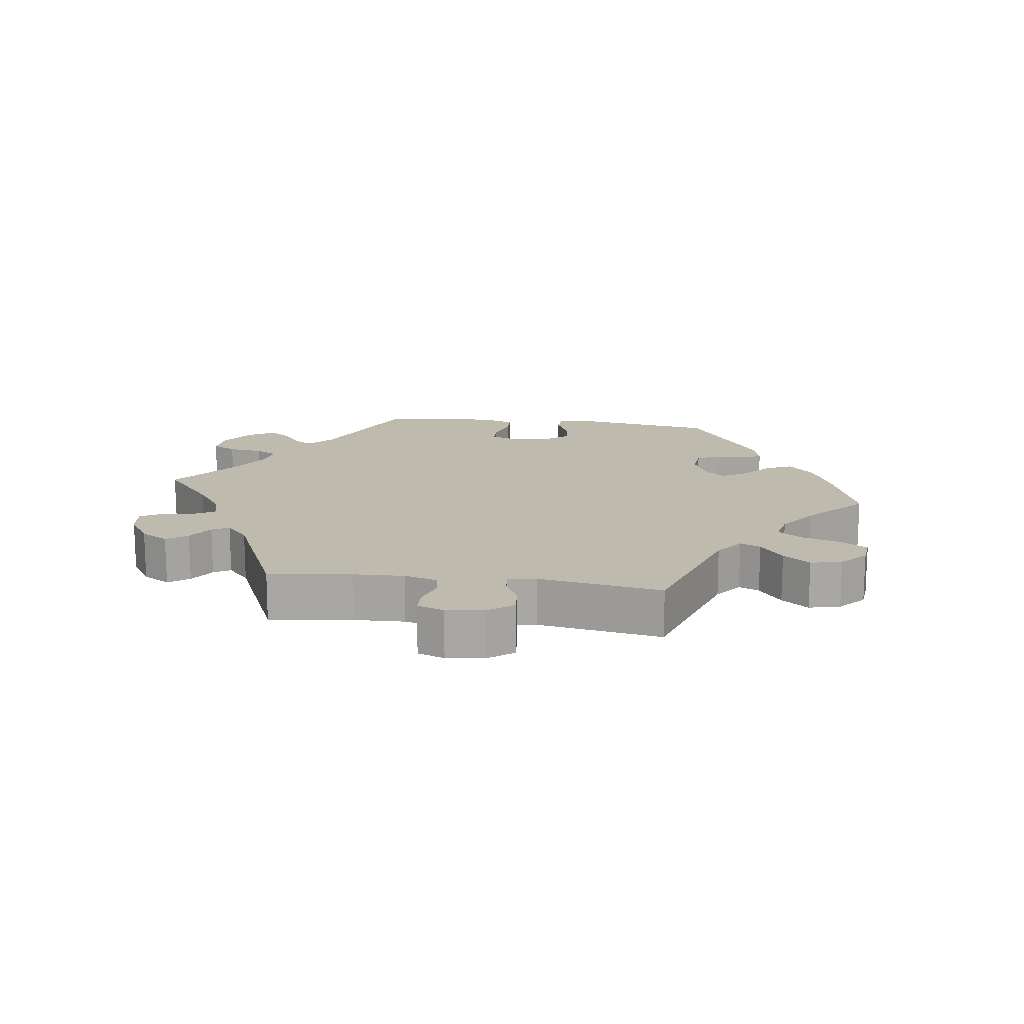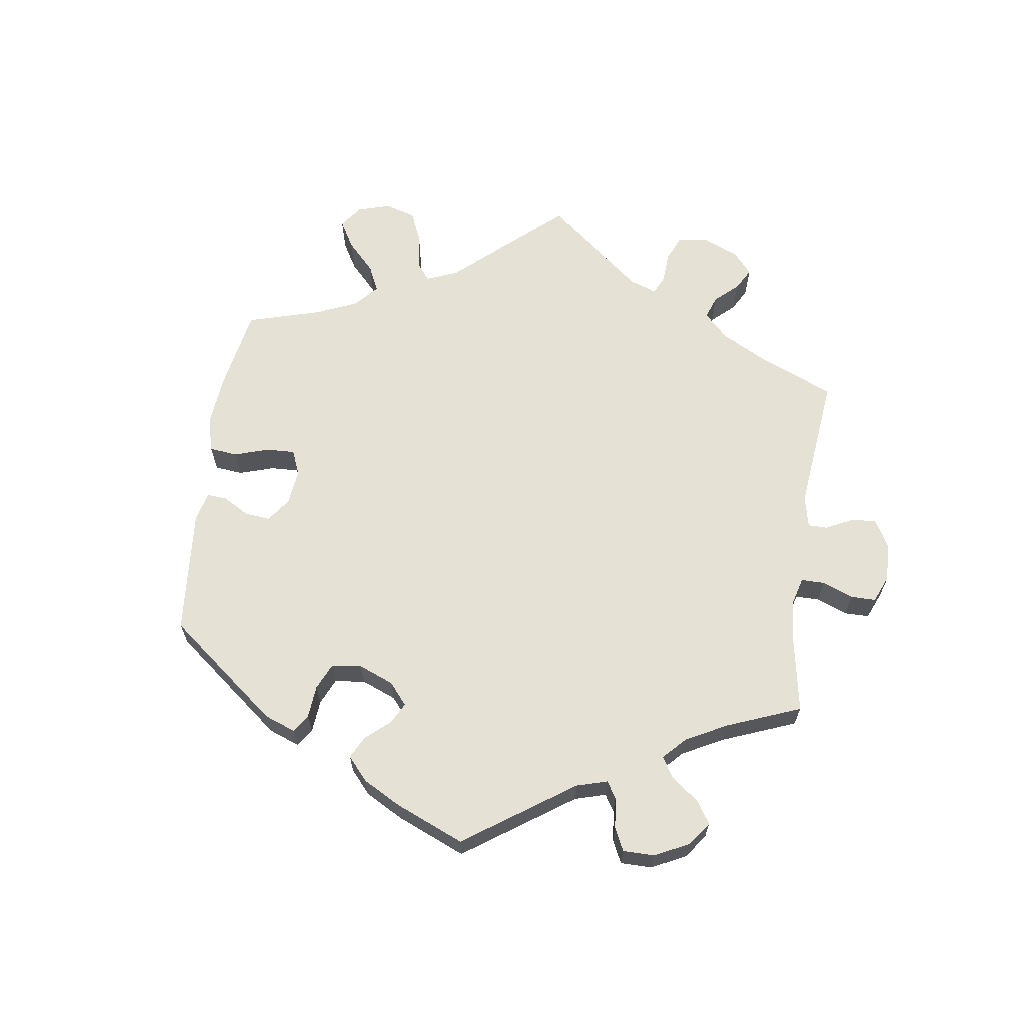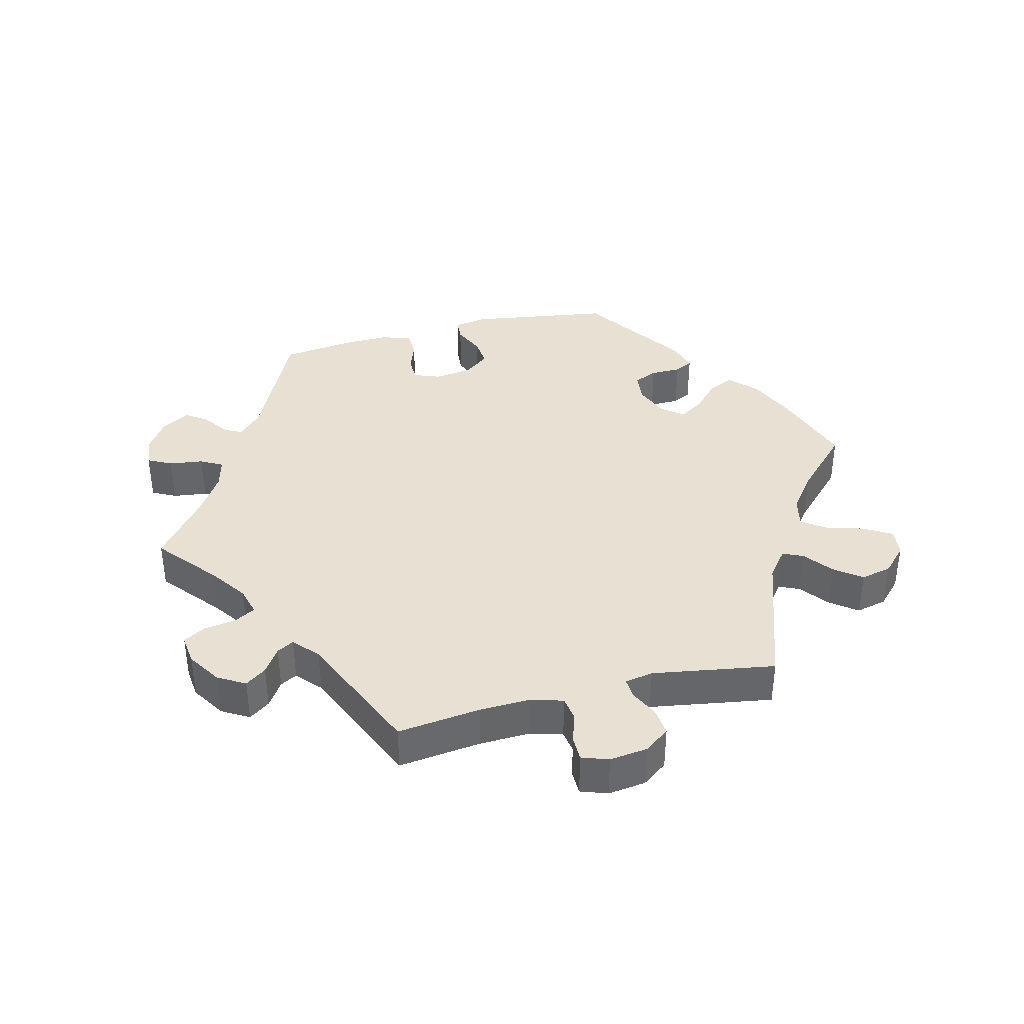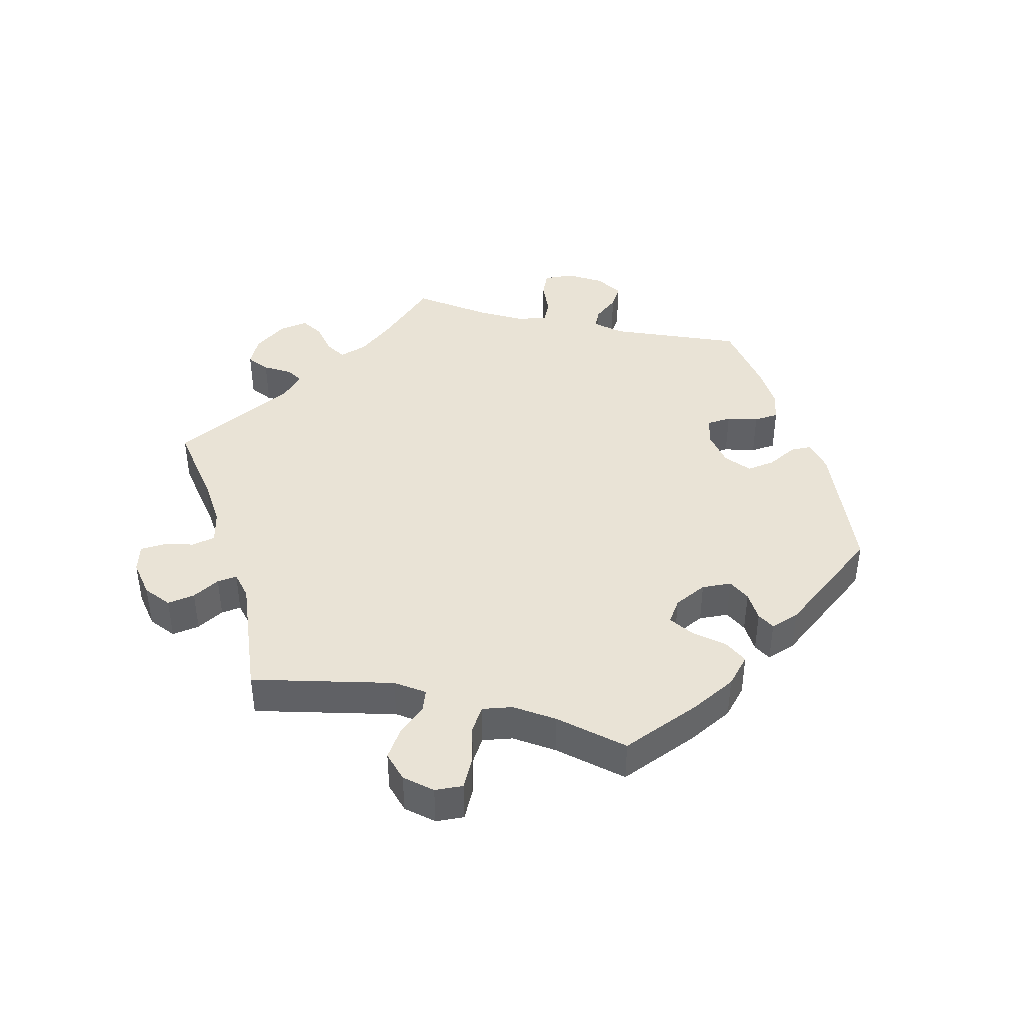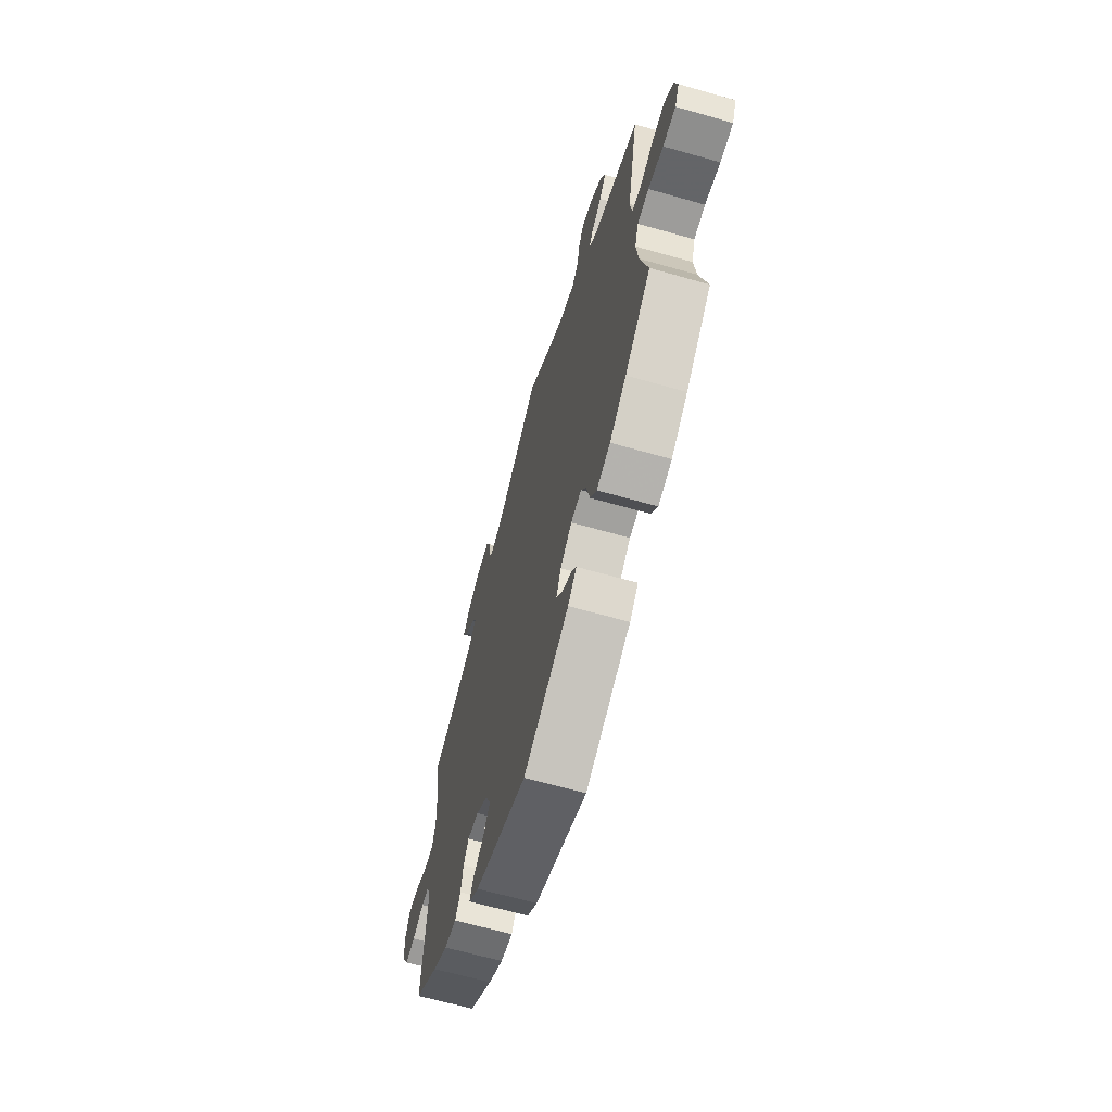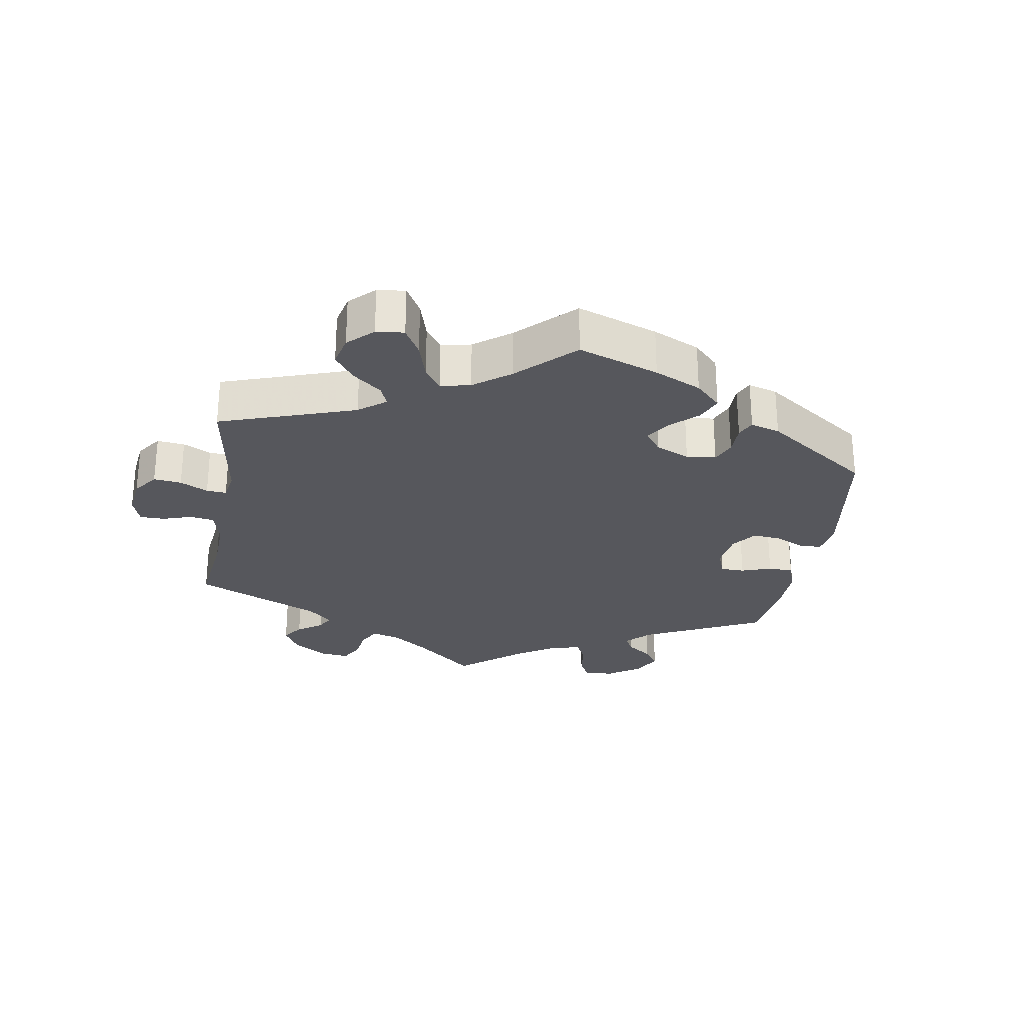
<metadata>
{"format":"obj","ext":"obj","renderer":"f3d","projection":"perspective","resolution":1024,"background":"white","views":[{"elev":15.8,"azim":37.6,"up":"+Y"},{"elev":64.8,"azim":-111.9,"up":"+Y"},{"elev":38.6,"azim":16.1,"up":"+Y"},{"elev":42.1,"azim":103.2,"up":"+Y"},{"elev":-64.9,"azim":74.0,"up":"+Z"},{"elev":-27.5,"azim":110.6,"up":"+Y"}]}
</metadata>
<code>
v -0.393 0.07 0.328
v -0.332 0.07 0.356
v -0.301 0.07 0.387
v -0.319 0.07 0.418
v -0.358 0.07 0.449
v -0.377 0.07 0.482
v -0.35 0.07 0.518
v -0.297 0.07 0.545
v -0.25 0.07 0.545
v -0.234 0.07 0.51
v -0.231 0.07 0.465
v -0.216 0.07 0.44
v -0.169 0.07 0.455
v -0.001 0.07 0.578
v 0.1 0.07 0.502
v 0.164 0.07 0.462
v 0.214 0.07 0.449
v 0.237 0.07 0.477
v 0.247 0.07 0.523
v 0.266 0.07 0.555
v 0.308 0.07 0.547
v 0.354 0.07 0.512
v 0.373 0.07 0.469
v 0.348 0.07 0.435
v 0.309 0.07 0.409
v 0.292 0.07 0.384
v 0.325 0.07 0.356
v 0.5 0.07 0.289
v 0.457 0.07 0.076
v 0.464 0.07 0.025
v 0.497 0.07 0.021
v 0.548 0.07 0.041
v 0.598 0.07 0.047
v 0.633 0.07 0.014
v 0.645 0.07 -0.036
v 0.628 0.07 -0.075
v 0.579 0.07 -0.075
v 0.521 0.07 -0.061
v 0.478 0.07 -0.065
v 0.464 0.07 -0.109
v 0.472 0.07 -0.177
v 0.5 0.07 -0.289
v 0.402 0.07 -0.373
v 0.339 0.07 -0.418
v 0.287 0.07 -0.432
v 0.262 0.07 -0.398
v 0.25 0.07 -0.344
v 0.23 0.07 -0.306
v 0.19 0.07 -0.311
v 0.146 0.07 -0.344
v 0.128 0.07 -0.385
v 0.151 0.07 -0.416
v 0.19 0.07 -0.439
v 0.207 0.07 -0.464
v 0.174 0.07 -0.496
v 0.001 0.07 -0.578
v -0.197 0.07 -0.5
v -0.236 0.07 -0.468
v -0.222 0.07 -0.439
v -0.181 0.07 -0.41
v -0.156 0.07 -0.375
v -0.174 0.07 -0.332
v -0.219 0.07 -0.297
v -0.261 0.07 -0.29
v -0.28 0.07 -0.321
v -0.289 0.07 -0.368
v -0.309 0.07 -0.4
v -0.355 0.07 -0.391
v -0.411 0.07 -0.357
v -0.501 0.07 -0.289
v -0.485 0.07 -0.089
v -0.497 0.07 -0.041
v -0.527 0.07 -0.04
v -0.57 0.07 -0.059
v -0.608 0.07 -0.062
v -0.632 0.07 -0.021
v -0.636 0.07 0.037
v -0.618 0.07 0.078
v -0.578 0.07 0.076
v -0.53 0.07 0.056
v -0.493 0.07 0.055
v -0.48 0.07 0.1
v -0.483 0.07 0.17
v -0.501 0.07 0.289
v -0.393 0 0.328
v -0.332 0 0.356
v -0.301 0 0.387
v -0.319 0 0.418
v -0.358 0 0.449
v -0.377 0 0.482
v -0.35 0 0.518
v -0.297 0 0.545
v -0.25 0 0.545
v -0.234 0 0.51
v -0.231 0 0.465
v -0.216 0 0.44
v -0.169 0 0.455
v -0.001 0 0.578
v 0.1 0 0.502
v 0.164 0 0.462
v 0.214 0 0.449
v 0.237 0 0.477
v 0.247 0 0.523
v 0.266 0 0.555
v 0.308 0 0.547
v 0.354 0 0.512
v 0.373 0 0.469
v 0.348 0 0.435
v 0.309 0 0.409
v 0.292 0 0.384
v 0.325 0 0.356
v 0.5 0 0.289
v 0.457 0 0.076
v 0.464 0 0.025
v 0.497 0 0.021
v 0.548 0 0.041
v 0.598 0 0.047
v 0.633 0 0.014
v 0.645 0 -0.036
v 0.628 0 -0.075
v 0.579 0 -0.075
v 0.521 0 -0.061
v 0.478 0 -0.065
v 0.464 0 -0.109
v 0.472 0 -0.177
v 0.5 0 -0.289
v 0.402 0 -0.373
v 0.339 0 -0.418
v 0.287 0 -0.432
v 0.262 0 -0.398
v 0.25 0 -0.344
v 0.23 0 -0.306
v 0.19 0 -0.311
v 0.146 0 -0.344
v 0.128 0 -0.385
v 0.151 0 -0.416
v 0.19 0 -0.439
v 0.207 0 -0.464
v 0.174 0 -0.496
v 0.001 0 -0.578
v -0.197 0 -0.5
v -0.236 0 -0.468
v -0.222 0 -0.439
v -0.181 0 -0.41
v -0.156 0 -0.375
v -0.174 0 -0.332
v -0.219 0 -0.297
v -0.261 0 -0.29
v -0.28 0 -0.321
v -0.289 0 -0.368
v -0.309 0 -0.4
v -0.355 0 -0.391
v -0.411 0 -0.357
v -0.501 0 -0.289
v -0.485 0 -0.089
v -0.497 0 -0.041
v -0.527 0 -0.04
v -0.57 0 -0.059
v -0.608 0 -0.062
v -0.632 0 -0.021
v -0.636 0 0.037
v -0.618 0 0.078
v -0.578 0 0.076
v -0.53 0 0.056
v -0.493 0 0.055
v -0.48 0 0.1
v -0.483 0 0.17
v -0.501 0 0.289
f 83 84 1
f 82 83 1 2
f 81 82 2 3
f 77 78 79 80
f 77 80 81
f 76 77 81
f 73 74 75 76
f 72 73 76 81
f 71 72 81 3
f 69 70 71 3
f 65 66 67 68
f 64 65 68 69
f 57 58 59 60
f 57 60 61
f 56 57 61
f 55 56 61 62
f 52 53 54 55
f 51 52 55 62
f 44 45 46 47
f 44 47 48
f 41 42 43 44
f 40 41 44 48
f 39 40 48 49
f 35 36 37 38
f 35 38 39
f 34 35 39
f 31 32 33 34
f 31 34 39
f 30 31 39 49
f 27 28 29
f 26 27 29 30
f 22 23 24 25
f 22 25 26
f 21 22 26
f 18 19 20 21
f 17 18 21 26
f 16 17 26 30
f 13 14 15
f 12 13 15 16
f 8 9 10 11
f 8 11 12
f 7 8 12
f 4 5 6 7
f 3 4 7 12
f 64 69 3 12
f 50 51 62 63
f 49 50 63 64
f 30 49 64
f 12 16 30 64
f 85 168 167
f 86 85 167 166
f 87 86 166 165
f 164 163 162 161
f 165 164 161
f 165 161 160
f 160 159 158 157
f 165 160 157 156
f 87 165 156 155
f 87 155 154 153
f 152 151 150 149
f 153 152 149 148
f 144 143 142 141
f 145 144 141
f 145 141 140
f 146 145 140 139
f 139 138 137 136
f 146 139 136 135
f 131 130 129 128
f 132 131 128
f 128 127 126 125
f 132 128 125 124
f 133 132 124 123
f 122 121 120 119
f 123 122 119
f 123 119 118
f 118 117 116 115
f 123 118 115
f 133 123 115 114
f 113 112 111
f 114 113 111 110
f 109 108 107 106
f 110 109 106
f 110 106 105
f 105 104 103 102
f 110 105 102 101
f 114 110 101 100
f 99 98 97
f 100 99 97 96
f 95 94 93 92
f 96 95 92
f 96 92 91
f 91 90 89 88
f 96 91 88 87
f 96 87 153 148
f 147 146 135 134
f 148 147 134 133
f 148 133 114
f 148 114 100 96
f 1 85 86 2
f 2 86 87 3
f 3 87 88 4
f 4 88 89 5
f 5 89 90 6
f 6 90 91 7
f 7 91 92 8
f 8 92 93 9
f 9 93 94 10
f 10 94 95 11
f 11 95 96 12
f 12 96 97 13
f 13 97 98 14
f 14 98 99 15
f 15 99 100 16
f 16 100 101 17
f 17 101 102 18
f 18 102 103 19
f 19 103 104 20
f 20 104 105 21
f 21 105 106 22
f 22 106 107 23
f 23 107 108 24
f 24 108 109 25
f 25 109 110 26
f 26 110 111 27
f 27 111 112 28
f 28 112 113 29
f 29 113 114 30
f 30 114 115 31
f 31 115 116 32
f 32 116 117 33
f 33 117 118 34
f 34 118 119 35
f 35 119 120 36
f 36 120 121 37
f 37 121 122 38
f 38 122 123 39
f 39 123 124 40
f 40 124 125 41
f 41 125 126 42
f 42 126 127 43
f 43 127 128 44
f 44 128 129 45
f 45 129 130 46
f 46 130 131 47
f 47 131 132 48
f 48 132 133 49
f 49 133 134 50
f 50 134 135 51
f 51 135 136 52
f 52 136 137 53
f 53 137 138 54
f 54 138 139 55
f 55 139 140 56
f 56 140 141 57
f 57 141 142 58
f 58 142 143 59
f 59 143 144 60
f 60 144 145 61
f 61 145 146 62
f 62 146 147 63
f 63 147 148 64
f 64 148 149 65
f 65 149 150 66
f 66 150 151 67
f 67 151 152 68
f 68 152 153 69
f 69 153 154 70
f 70 154 155 71
f 71 155 156 72
f 72 156 157 73
f 73 157 158 74
f 74 158 159 75
f 75 159 160 76
f 76 160 161 77
f 77 161 162 78
f 78 162 163 79
f 79 163 164 80
f 80 164 165 81
f 81 165 166 82
f 82 166 167 83
f 83 167 168 84
f 84 168 85 1

</code>
